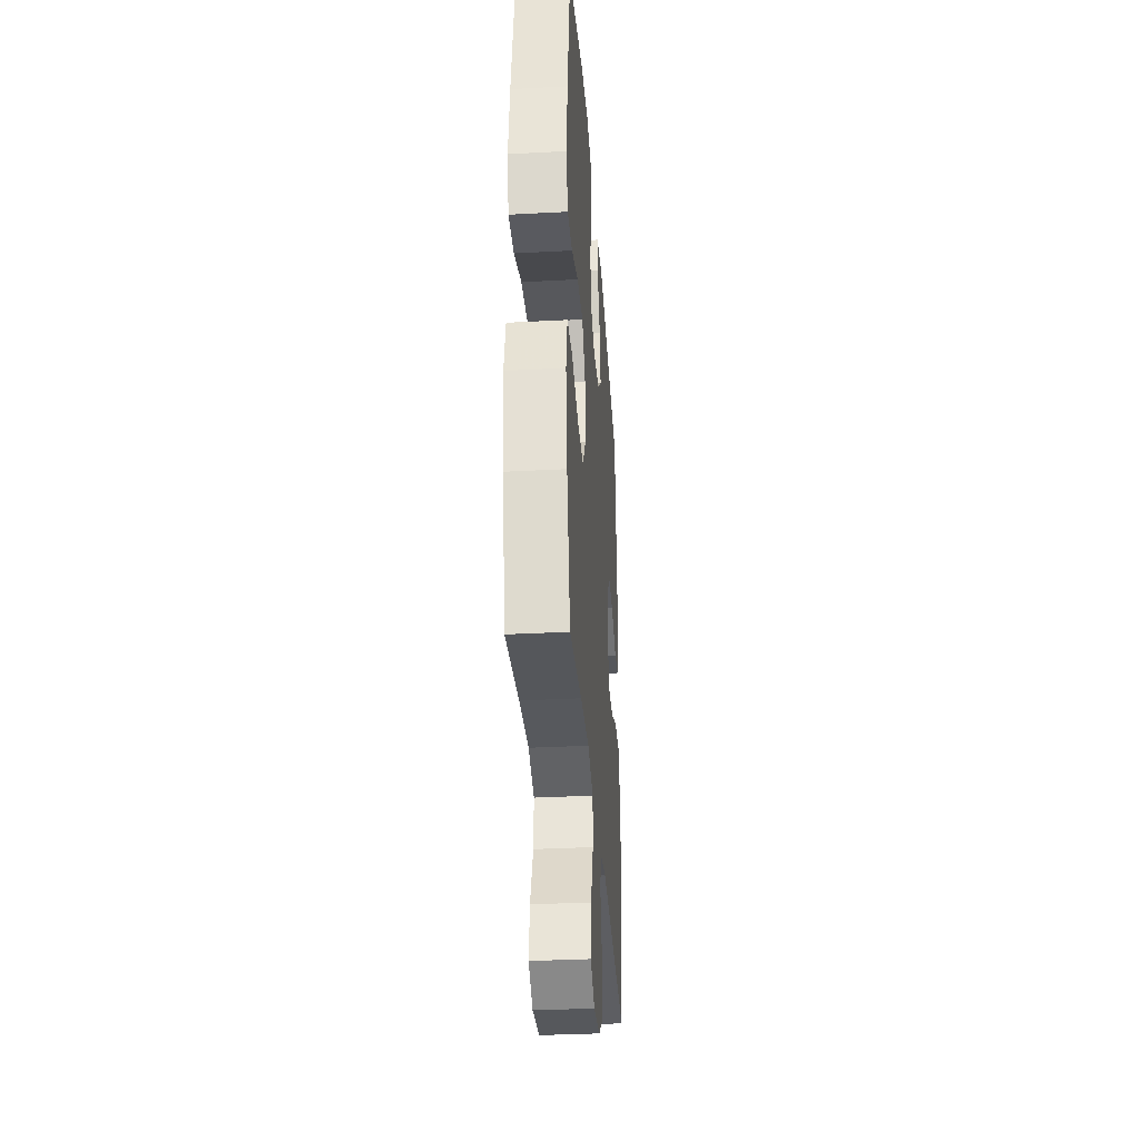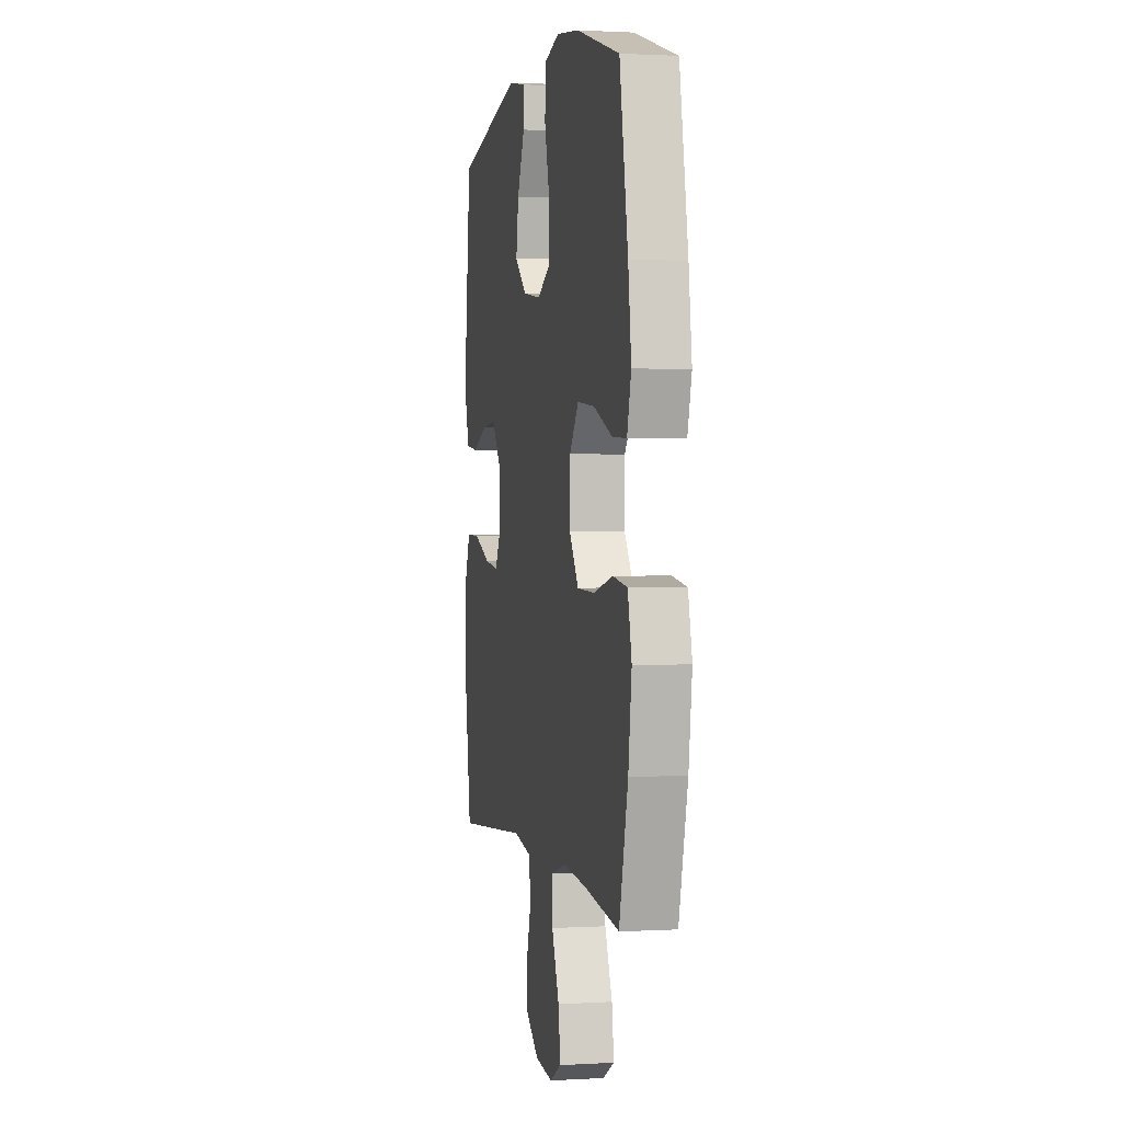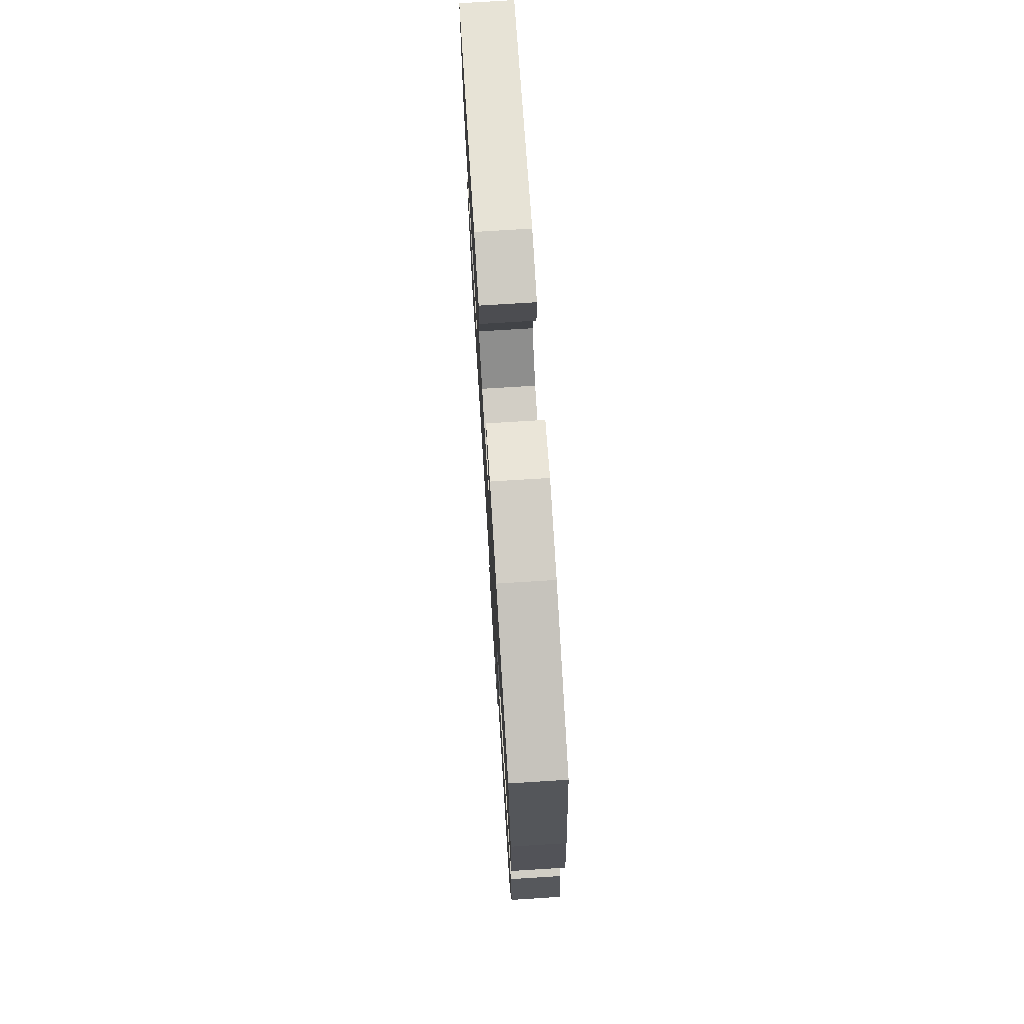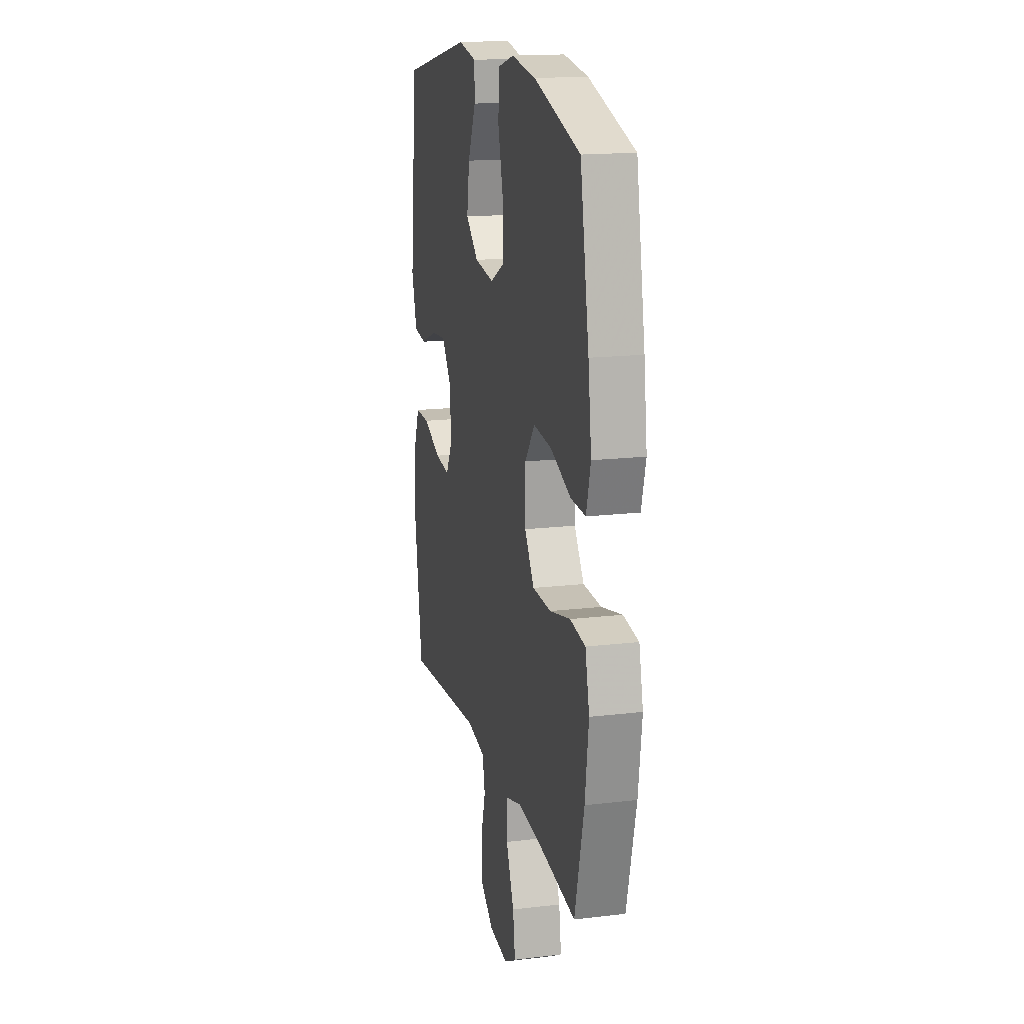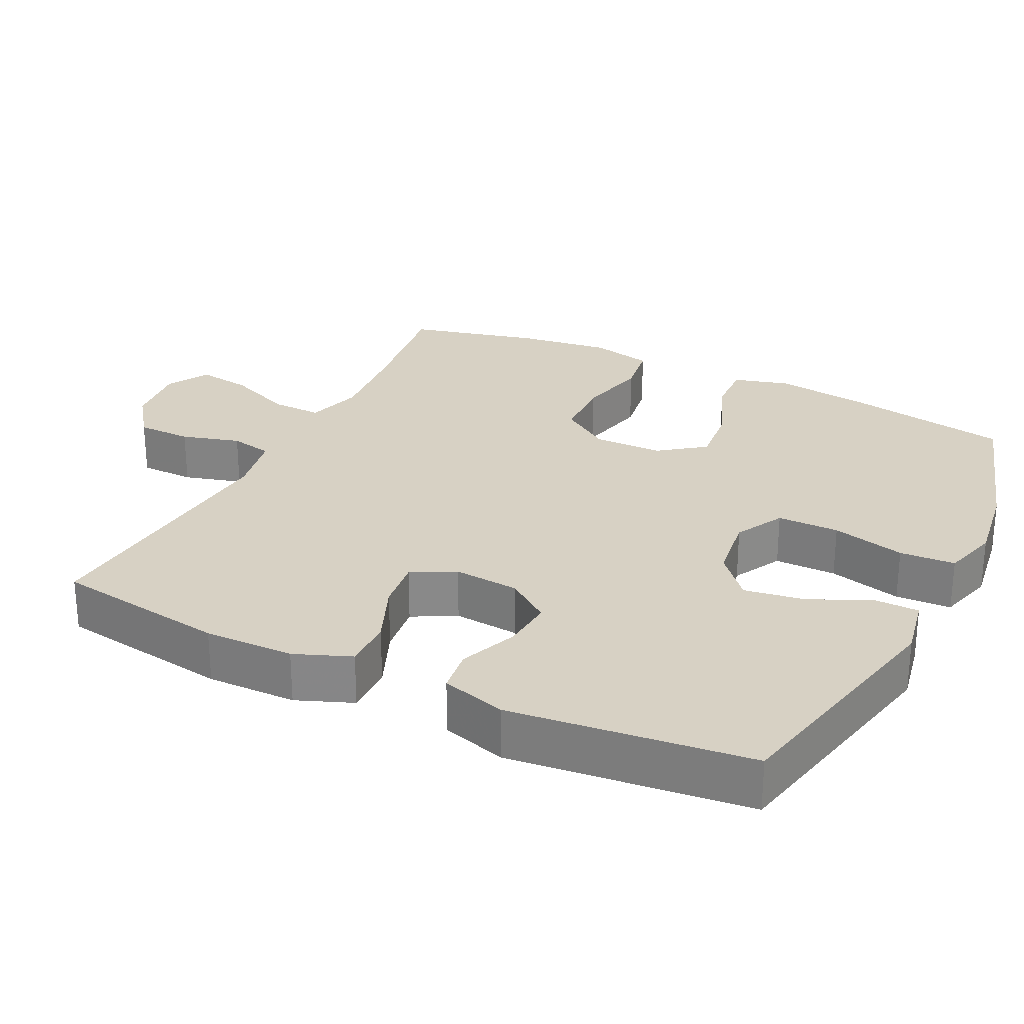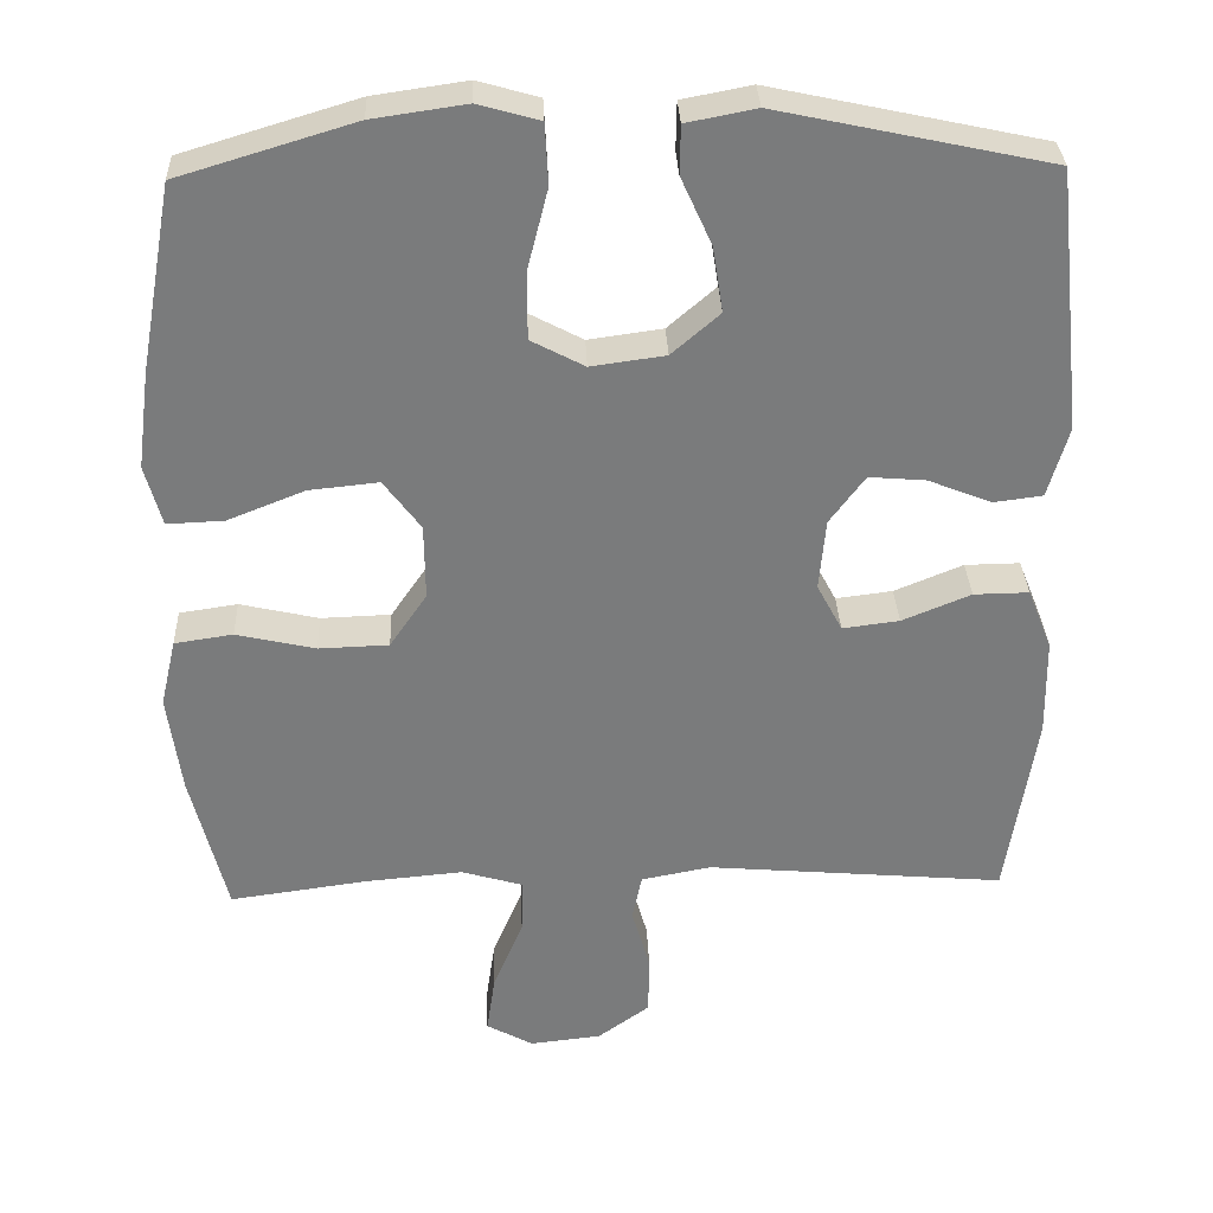
<metadata>
{"format":"obj","ext":"obj","renderer":"f3d","projection":"perspective","resolution":1024,"background":"white","views":[{"elev":-34.3,"azim":94.1,"up":"+Z"},{"elev":1.3,"azim":78.1,"up":"+Z"},{"elev":74.5,"azim":86.4,"up":"+Z"},{"elev":16.7,"azim":76.3,"up":"+Z"},{"elev":27.1,"azim":-63.8,"up":"+Y"},{"elev":31.9,"azim":177.7,"up":"+Z"}]}
</metadata>
<code>
v -0.5 0.07 -0.5
v -0.537 0.07 -0.26
v -0.535 0.07 -0.136
v -0.504 0.07 -0.058
v -0.434 0.07 -0.059
v -0.347 0.07 -0.095
v -0.275 0.07 -0.104
v -0.243 0.07 -0.044
v -0.251 0.07 0.047
v -0.296 0.07 0.108
v -0.368 0.07 0.102
v -0.448 0.07 0.07
v -0.51 0.07 0.078
v -0.536 0.07 0.168
v -0.5 0.07 0.5
v -0.156 0.07 0.574
v -0.068 0.07 0.557
v -0.067 0.07 0.496
v -0.106 0.07 0.41
v -0.119 0.07 0.327
v -0.058 0.07 0.274
v 0.036 0.07 0.261
v 0.104 0.07 0.297
v 0.104 0.07 0.383
v 0.078 0.07 0.485
v 0.082 0.07 0.562
v 0.16 0.07 0.584
v 0.278 0.07 0.567
v 0.5 0.07 0.5
v 0.543 0.07 0.263
v 0.559 0.07 0.14
v 0.538 0.07 0.063
v 0.466 0.07 0.066
v 0.368 0.07 0.105
v 0.28 0.07 0.114
v 0.233 0.07 0.051
v 0.232 0.07 -0.045
v 0.279 0.07 -0.114
v 0.368 0.07 -0.117
v 0.468 0.07 -0.094
v 0.542 0.07 -0.105
v 0.562 0.07 -0.191
v 0.545 0.07 -0.318
v 0.5 0.07 -0.5
v 0.325 0.07 -0.476
v 0.201 0.07 -0.465
v 0.123 0.07 -0.488
v 0.125 0.07 -0.558
v 0.163 0.07 -0.649
v 0.174 0.07 -0.725
v 0.115 0.07 -0.758
v 0.024 0.07 -0.748
v -0.042 0.07 -0.7
v -0.043 0.07 -0.624
v -0.02 0.07 -0.543
v -0.032 0.07 -0.484
v -0.121 0.07 -0.467
v -0.5 0 -0.5
v -0.537 0 -0.26
v -0.535 0 -0.136
v -0.504 0 -0.058
v -0.434 0 -0.059
v -0.347 0 -0.095
v -0.275 0 -0.104
v -0.243 0 -0.044
v -0.251 0 0.047
v -0.296 0 0.108
v -0.368 0 0.102
v -0.448 0 0.07
v -0.51 0 0.078
v -0.536 0 0.168
v -0.5 0 0.5
v -0.156 0 0.574
v -0.068 0 0.557
v -0.067 0 0.496
v -0.106 0 0.41
v -0.119 0 0.327
v -0.058 0 0.274
v 0.036 0 0.261
v 0.104 0 0.297
v 0.104 0 0.383
v 0.078 0 0.485
v 0.082 0 0.562
v 0.16 0 0.584
v 0.278 0 0.567
v 0.5 0 0.5
v 0.543 0 0.263
v 0.559 0 0.14
v 0.538 0 0.063
v 0.466 0 0.066
v 0.368 0 0.105
v 0.28 0 0.114
v 0.233 0 0.051
v 0.232 0 -0.045
v 0.279 0 -0.114
v 0.368 0 -0.117
v 0.468 0 -0.094
v 0.542 0 -0.105
v 0.562 0 -0.191
v 0.545 0 -0.318
v 0.5 0 -0.5
v 0.325 0 -0.476
v 0.201 0 -0.465
v 0.123 0 -0.488
v 0.125 0 -0.558
v 0.163 0 -0.649
v 0.174 0 -0.725
v 0.115 0 -0.758
v 0.024 0 -0.748
v -0.042 0 -0.7
v -0.043 0 -0.624
v -0.02 0 -0.543
v -0.032 0 -0.484
v -0.121 0 -0.467
f 53 54 55
f 52 53 55
f 51 52 55
f 50 51 55
f 49 50 55
f 48 49 55
f 47 48 55 56
f 46 47 56 57
f 43 44 45
f 42 43 45
f 41 42 45
f 40 41 45
f 39 40 45
f 38 39 45 46
f 37 38 46 57
f 32 33 34
f 31 32 34
f 30 31 34
f 29 30 34
f 28 29 34
f 27 28 34
f 26 27 34
f 25 26 34
f 24 25 34
f 23 24 34 35
f 22 23 35 36
f 17 18 19
f 16 17 19
f 15 16 19
f 14 15 19
f 13 14 19
f 12 13 19
f 11 12 19
f 10 11 19 20
f 9 10 20 21
f 4 5 6
f 3 4 6
f 2 3 6
f 1 2 6
f 57 1 6
f 57 6 7
f 36 37 57
f 22 36 57
f 21 22 57
f 9 21 57
f 8 9 57
f 7 8 57
f 112 111 110
f 112 110 109
f 112 109 108
f 112 108 107
f 112 107 106
f 112 106 105
f 113 112 105 104
f 114 113 104 103
f 102 101 100
f 102 100 99
f 102 99 98
f 102 98 97
f 102 97 96
f 103 102 96 95
f 114 103 95 94
f 91 90 89
f 91 89 88
f 91 88 87
f 91 87 86
f 91 86 85
f 91 85 84
f 91 84 83
f 91 83 82
f 91 82 81
f 92 91 81 80
f 93 92 80 79
f 76 75 74
f 76 74 73
f 76 73 72
f 76 72 71
f 76 71 70
f 76 70 69
f 76 69 68
f 77 76 68 67
f 78 77 67 66
f 63 62 61
f 63 61 60
f 63 60 59
f 63 59 58
f 63 58 114
f 64 63 114
f 114 94 93
f 114 93 79
f 114 79 78
f 114 78 66
f 114 66 65
f 114 65 64
f 1 58 59 2
f 2 59 60 3
f 3 60 61 4
f 4 61 62 5
f 5 62 63 6
f 6 63 64 7
f 7 64 65 8
f 8 65 66 9
f 9 66 67 10
f 10 67 68 11
f 11 68 69 12
f 12 69 70 13
f 13 70 71 14
f 14 71 72 15
f 15 72 73 16
f 16 73 74 17
f 17 74 75 18
f 18 75 76 19
f 19 76 77 20
f 20 77 78 21
f 21 78 79 22
f 22 79 80 23
f 23 80 81 24
f 24 81 82 25
f 25 82 83 26
f 26 83 84 27
f 27 84 85 28
f 28 85 86 29
f 29 86 87 30
f 30 87 88 31
f 31 88 89 32
f 32 89 90 33
f 33 90 91 34
f 34 91 92 35
f 35 92 93 36
f 36 93 94 37
f 37 94 95 38
f 38 95 96 39
f 39 96 97 40
f 40 97 98 41
f 41 98 99 42
f 42 99 100 43
f 43 100 101 44
f 44 101 102 45
f 45 102 103 46
f 46 103 104 47
f 47 104 105 48
f 48 105 106 49
f 49 106 107 50
f 50 107 108 51
f 51 108 109 52
f 52 109 110 53
f 53 110 111 54
f 54 111 112 55
f 55 112 113 56
f 56 113 114 57
f 57 114 58 1

</code>
